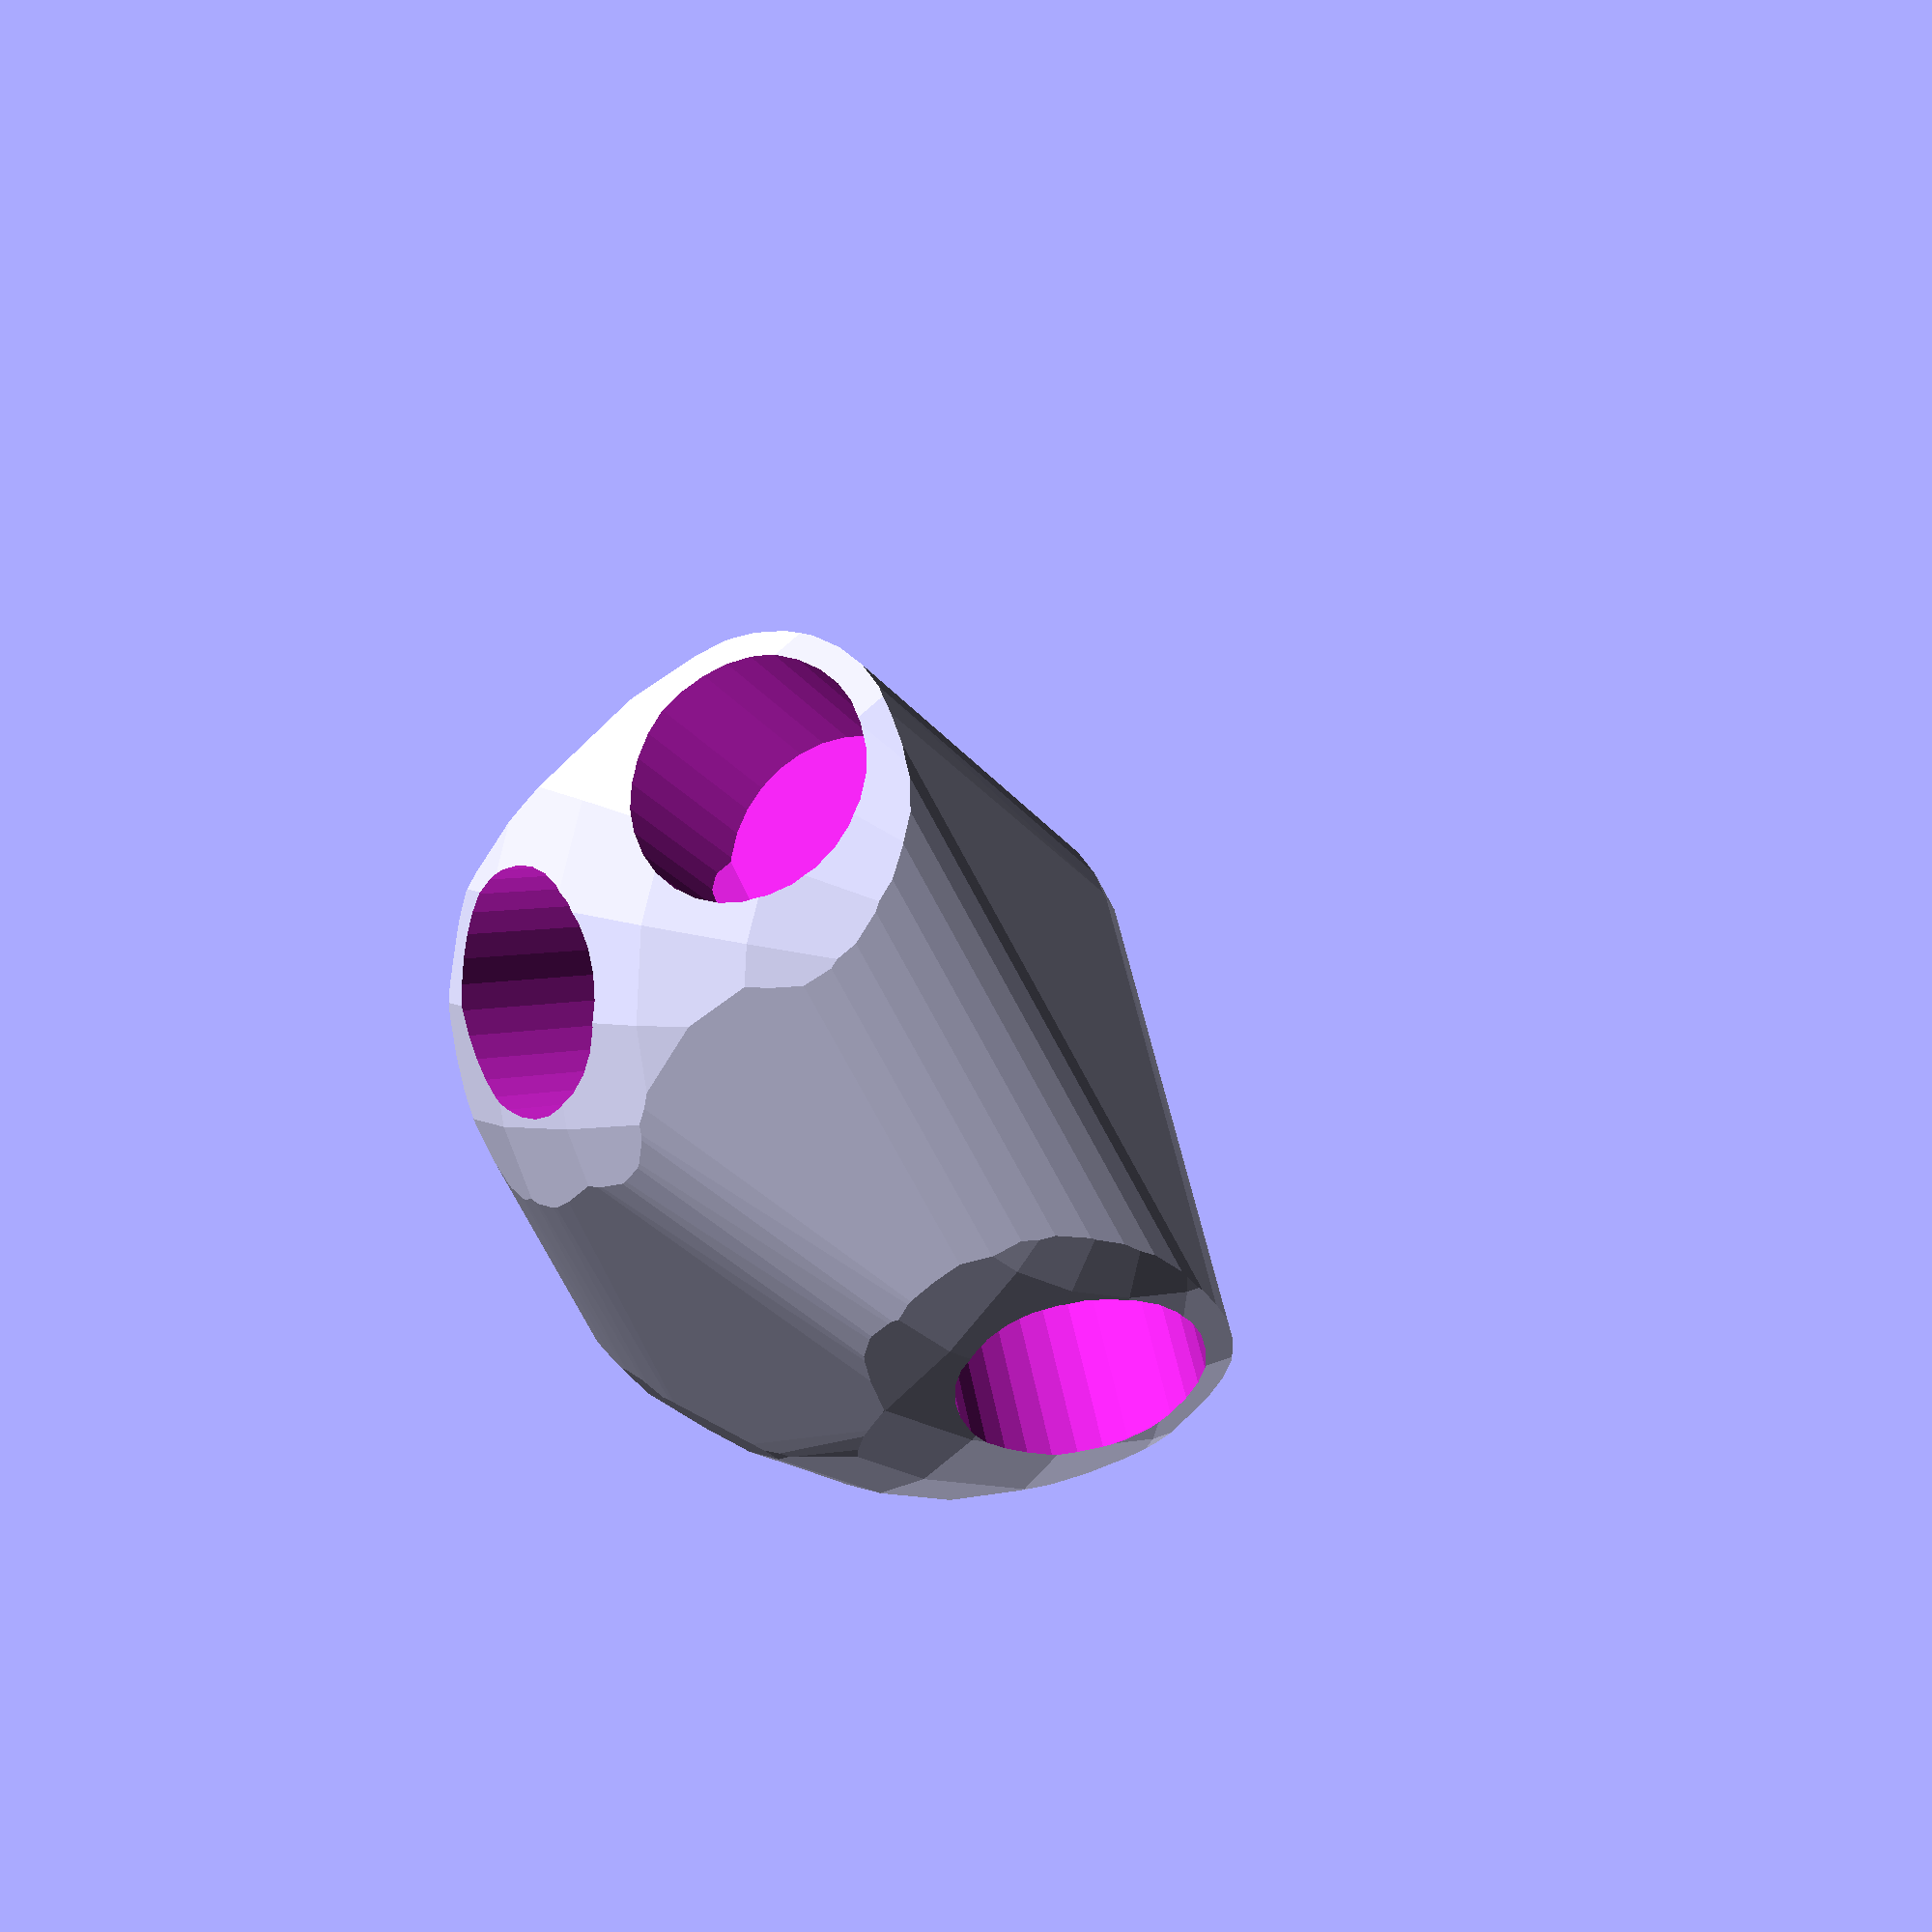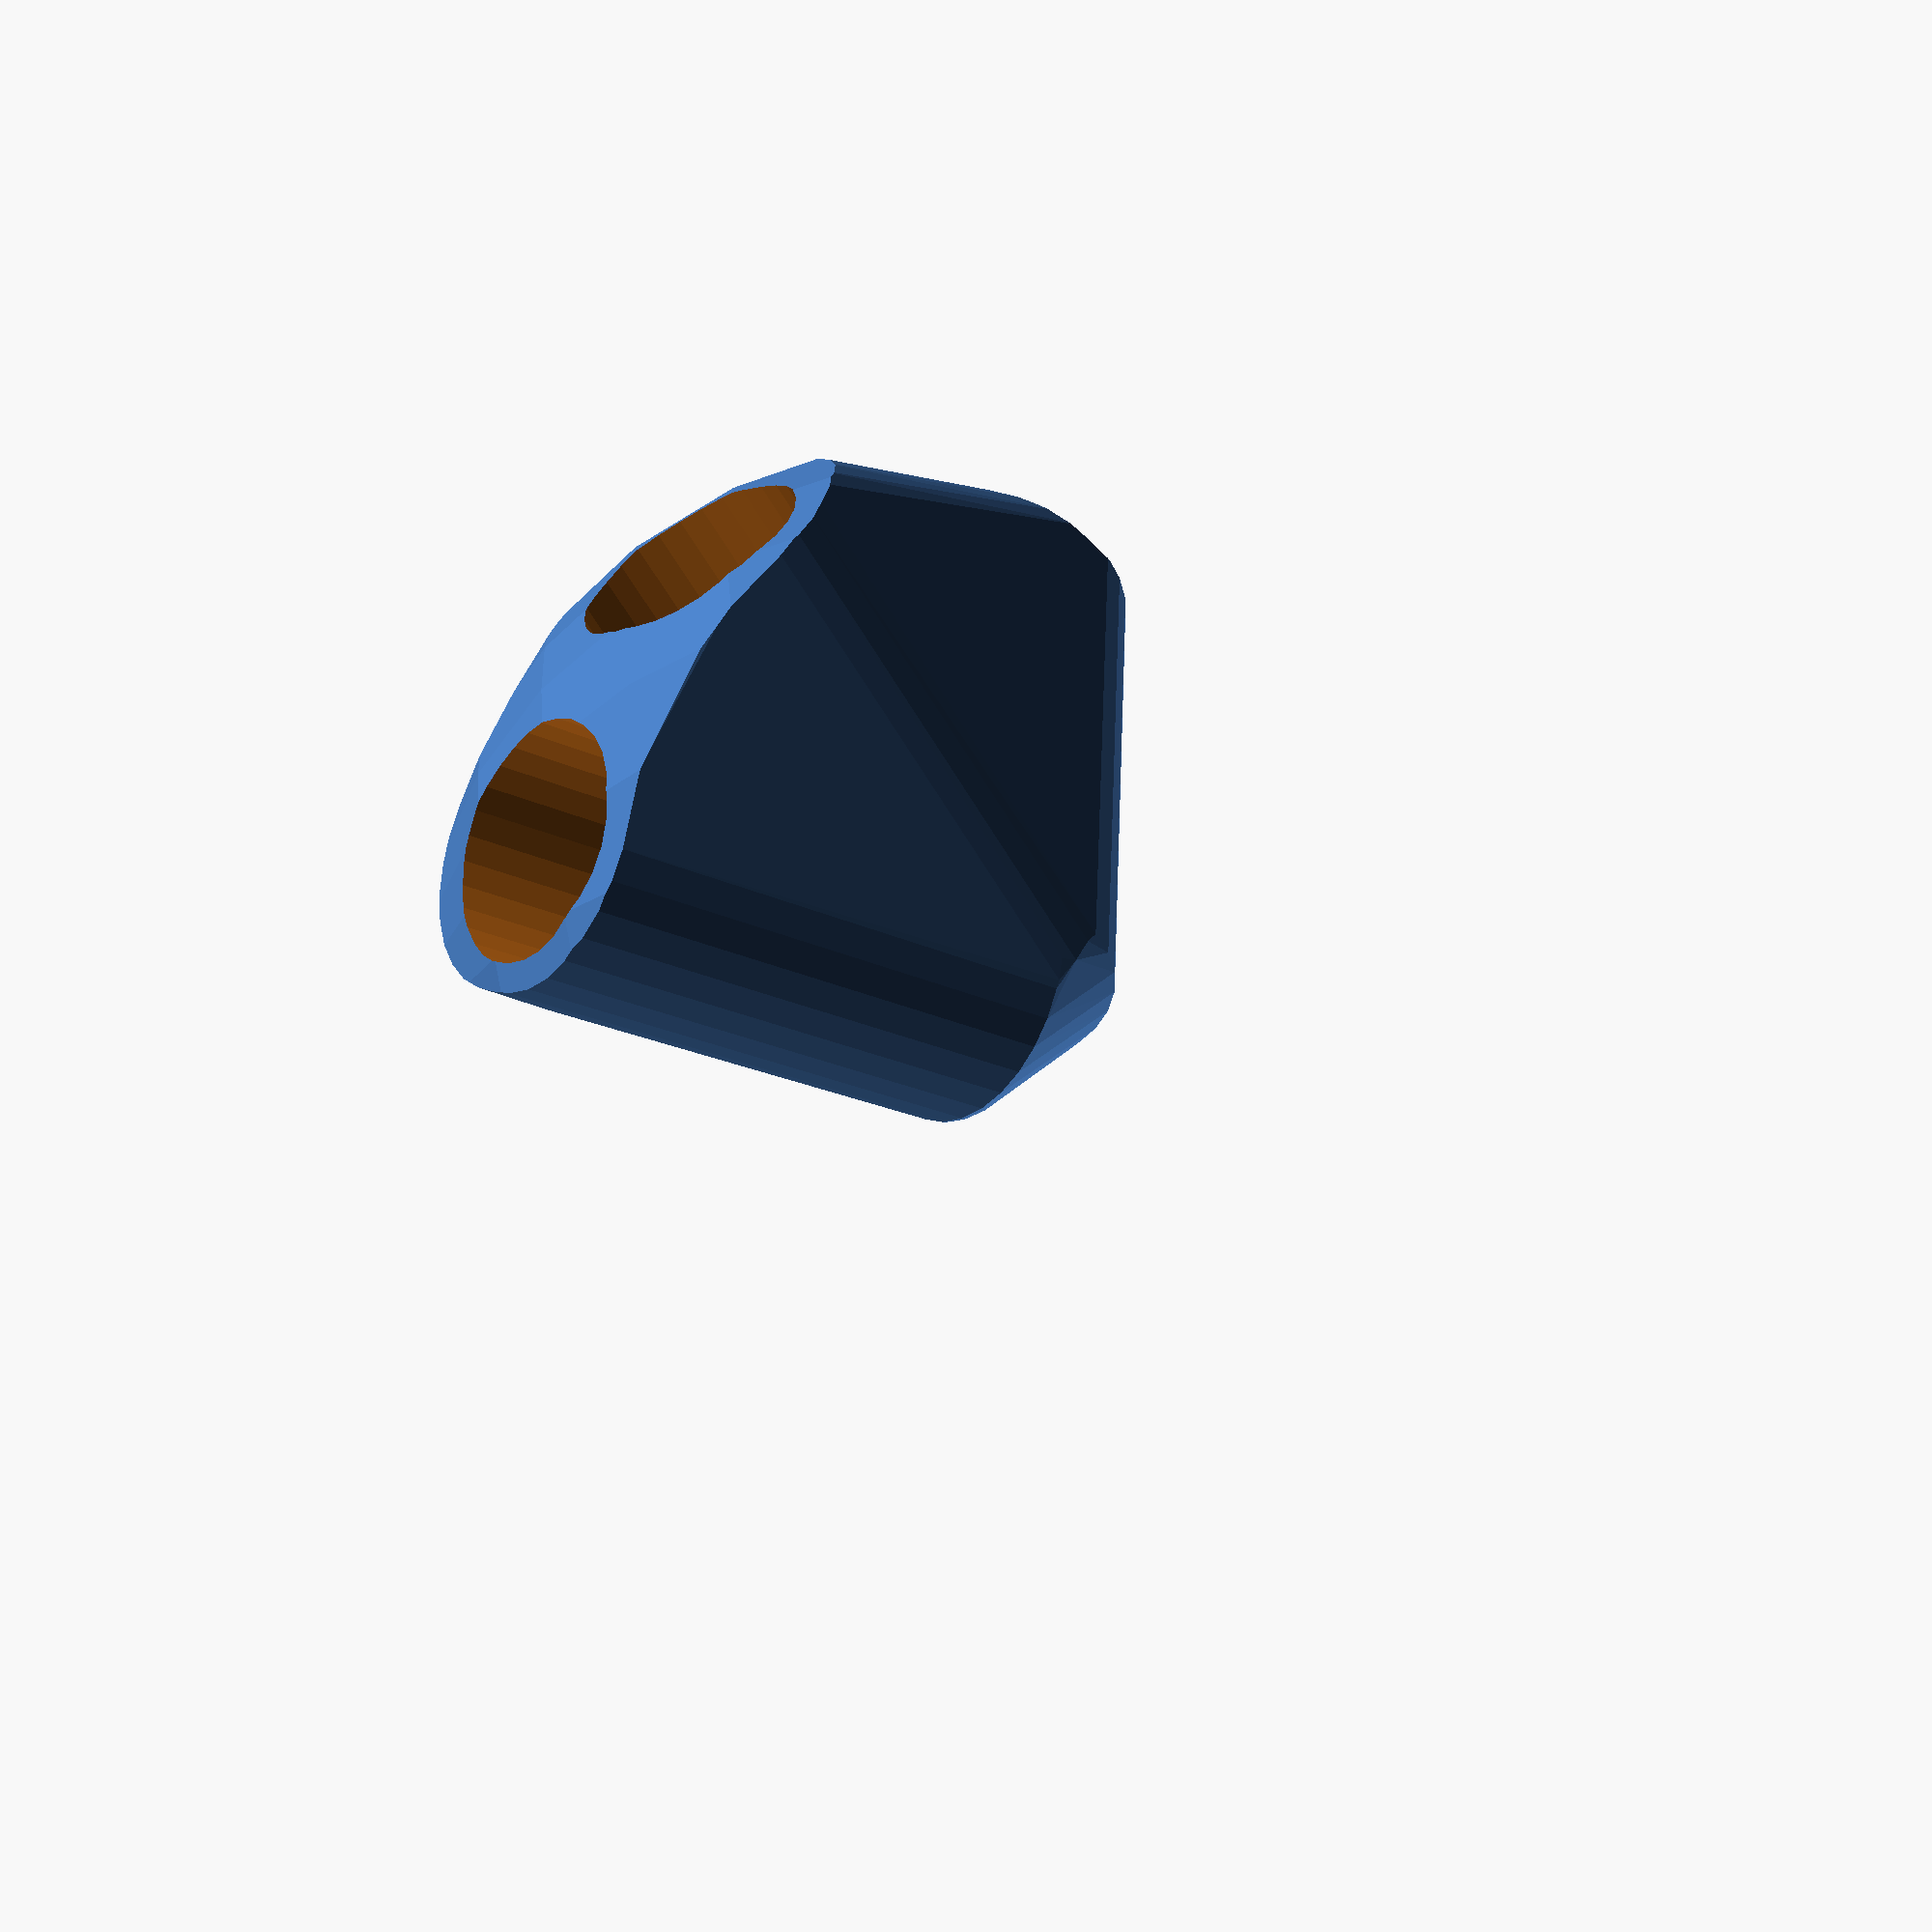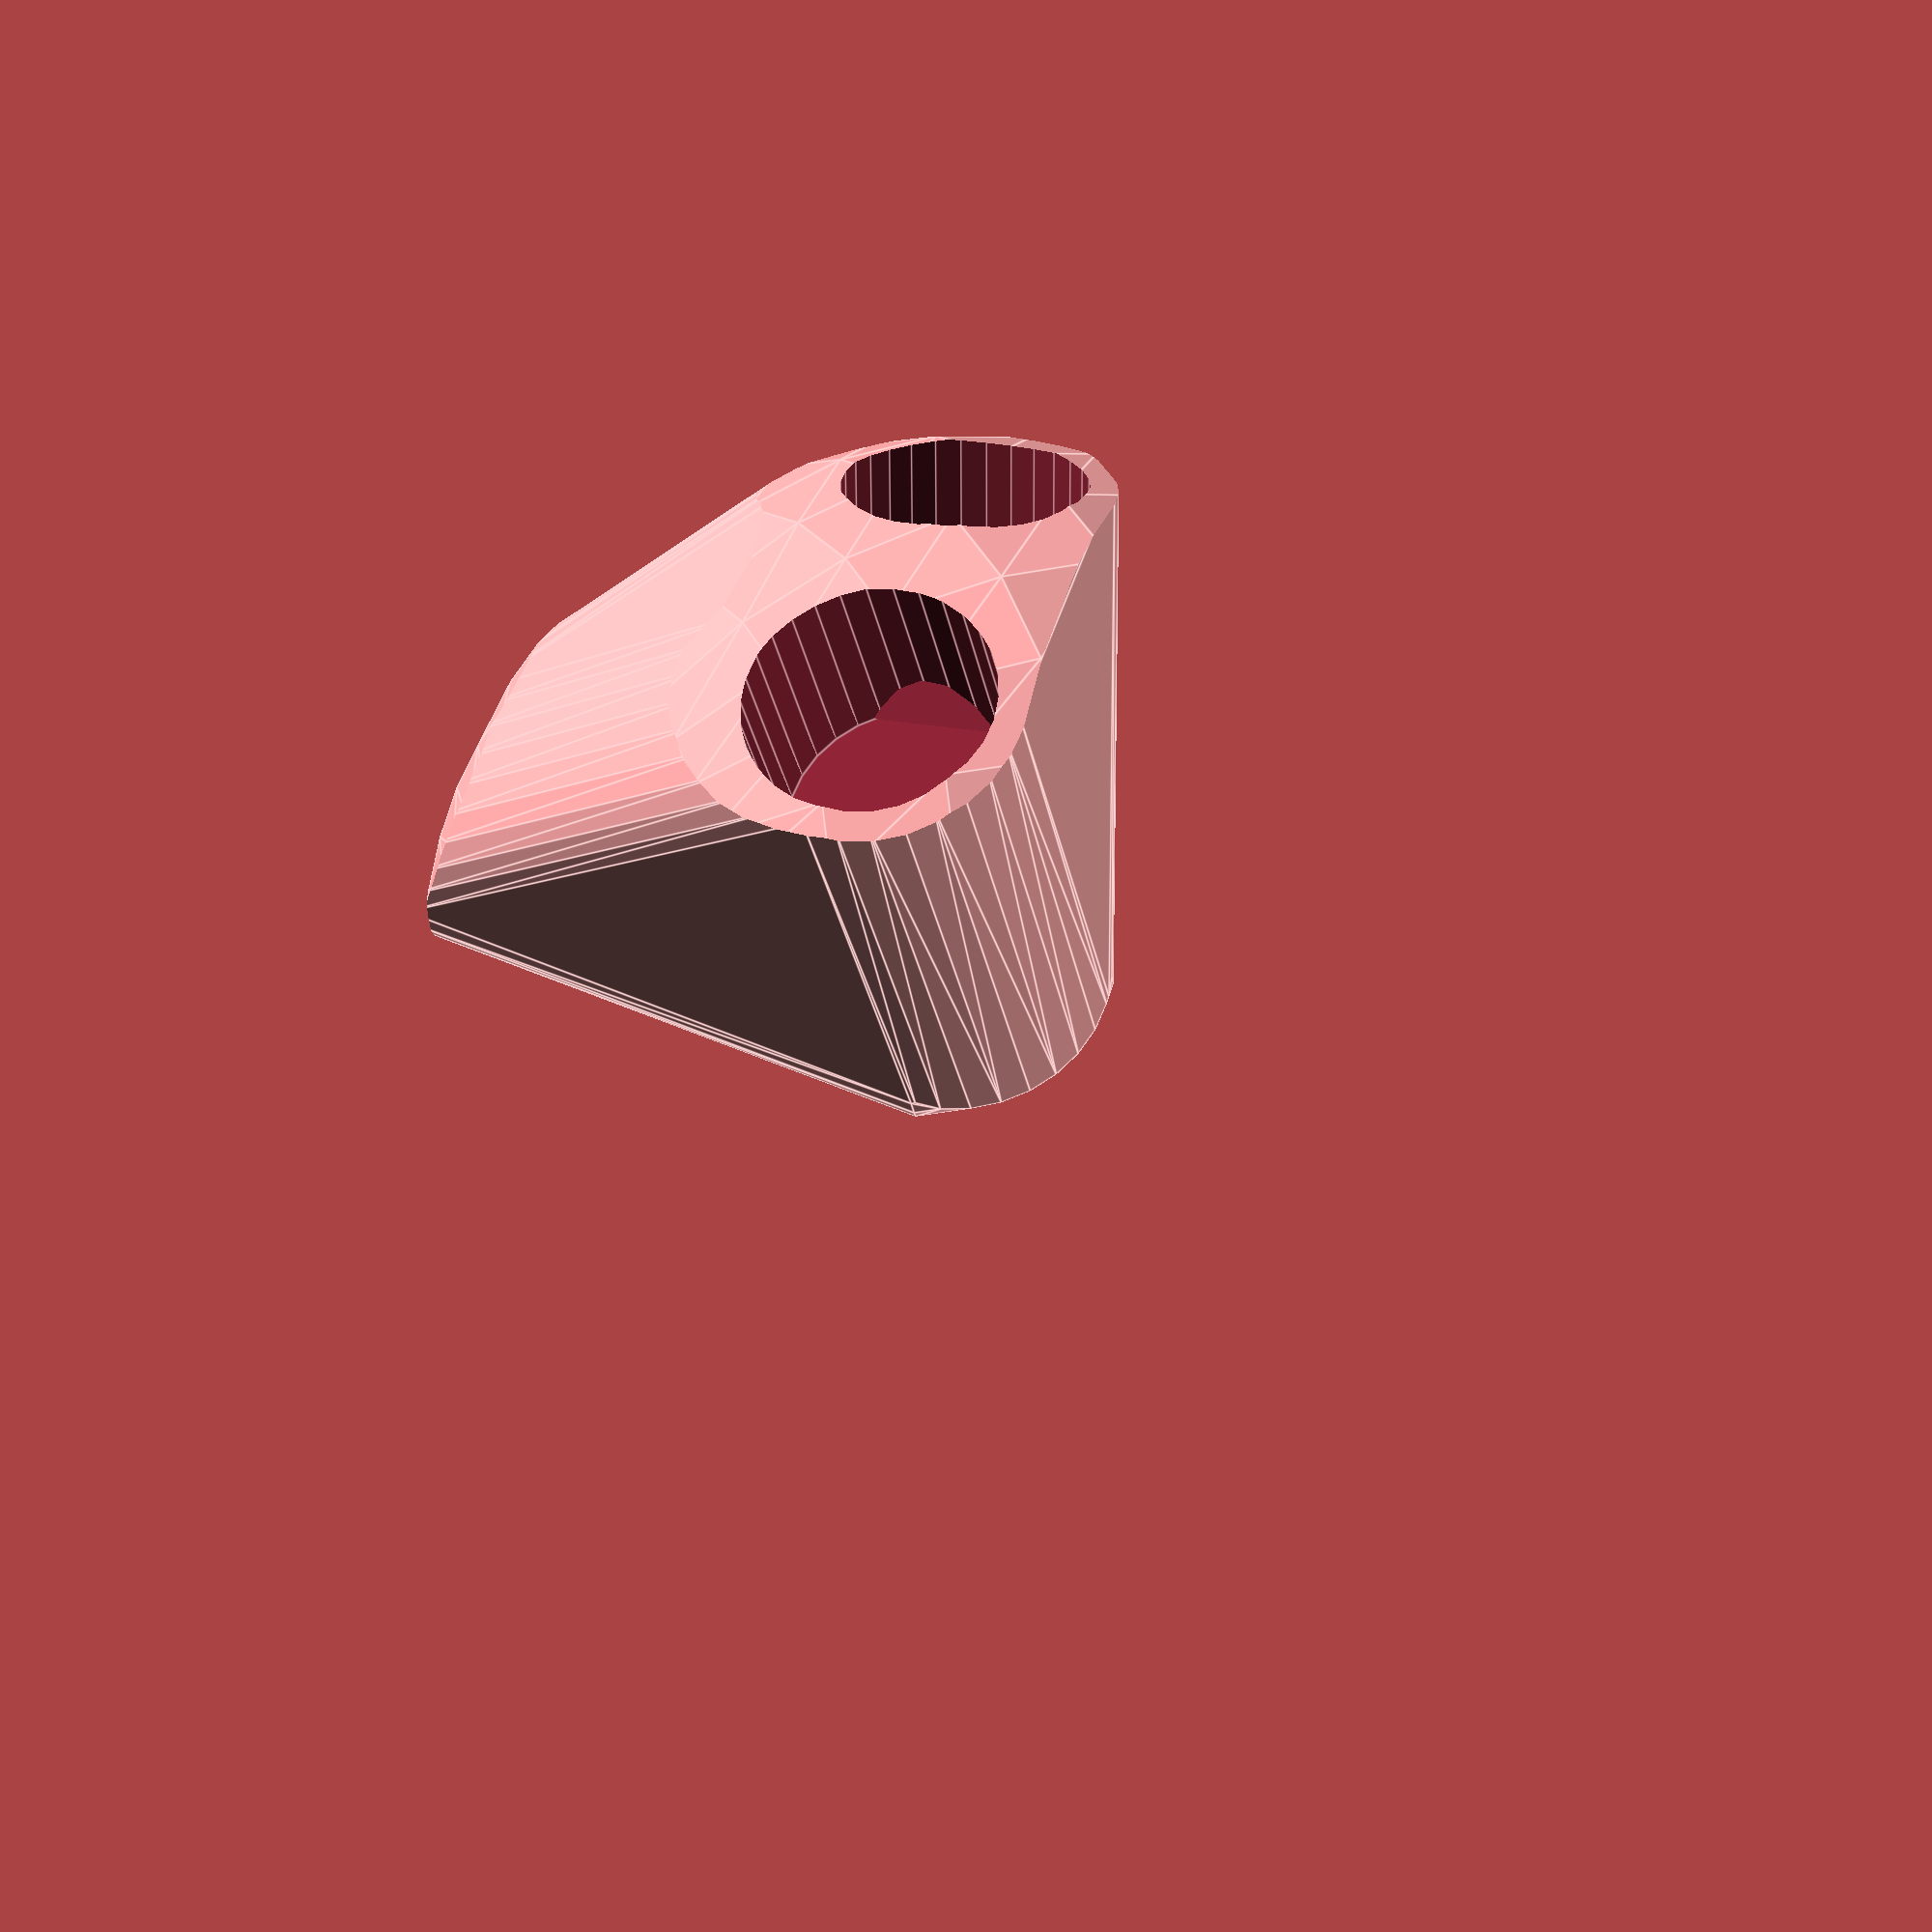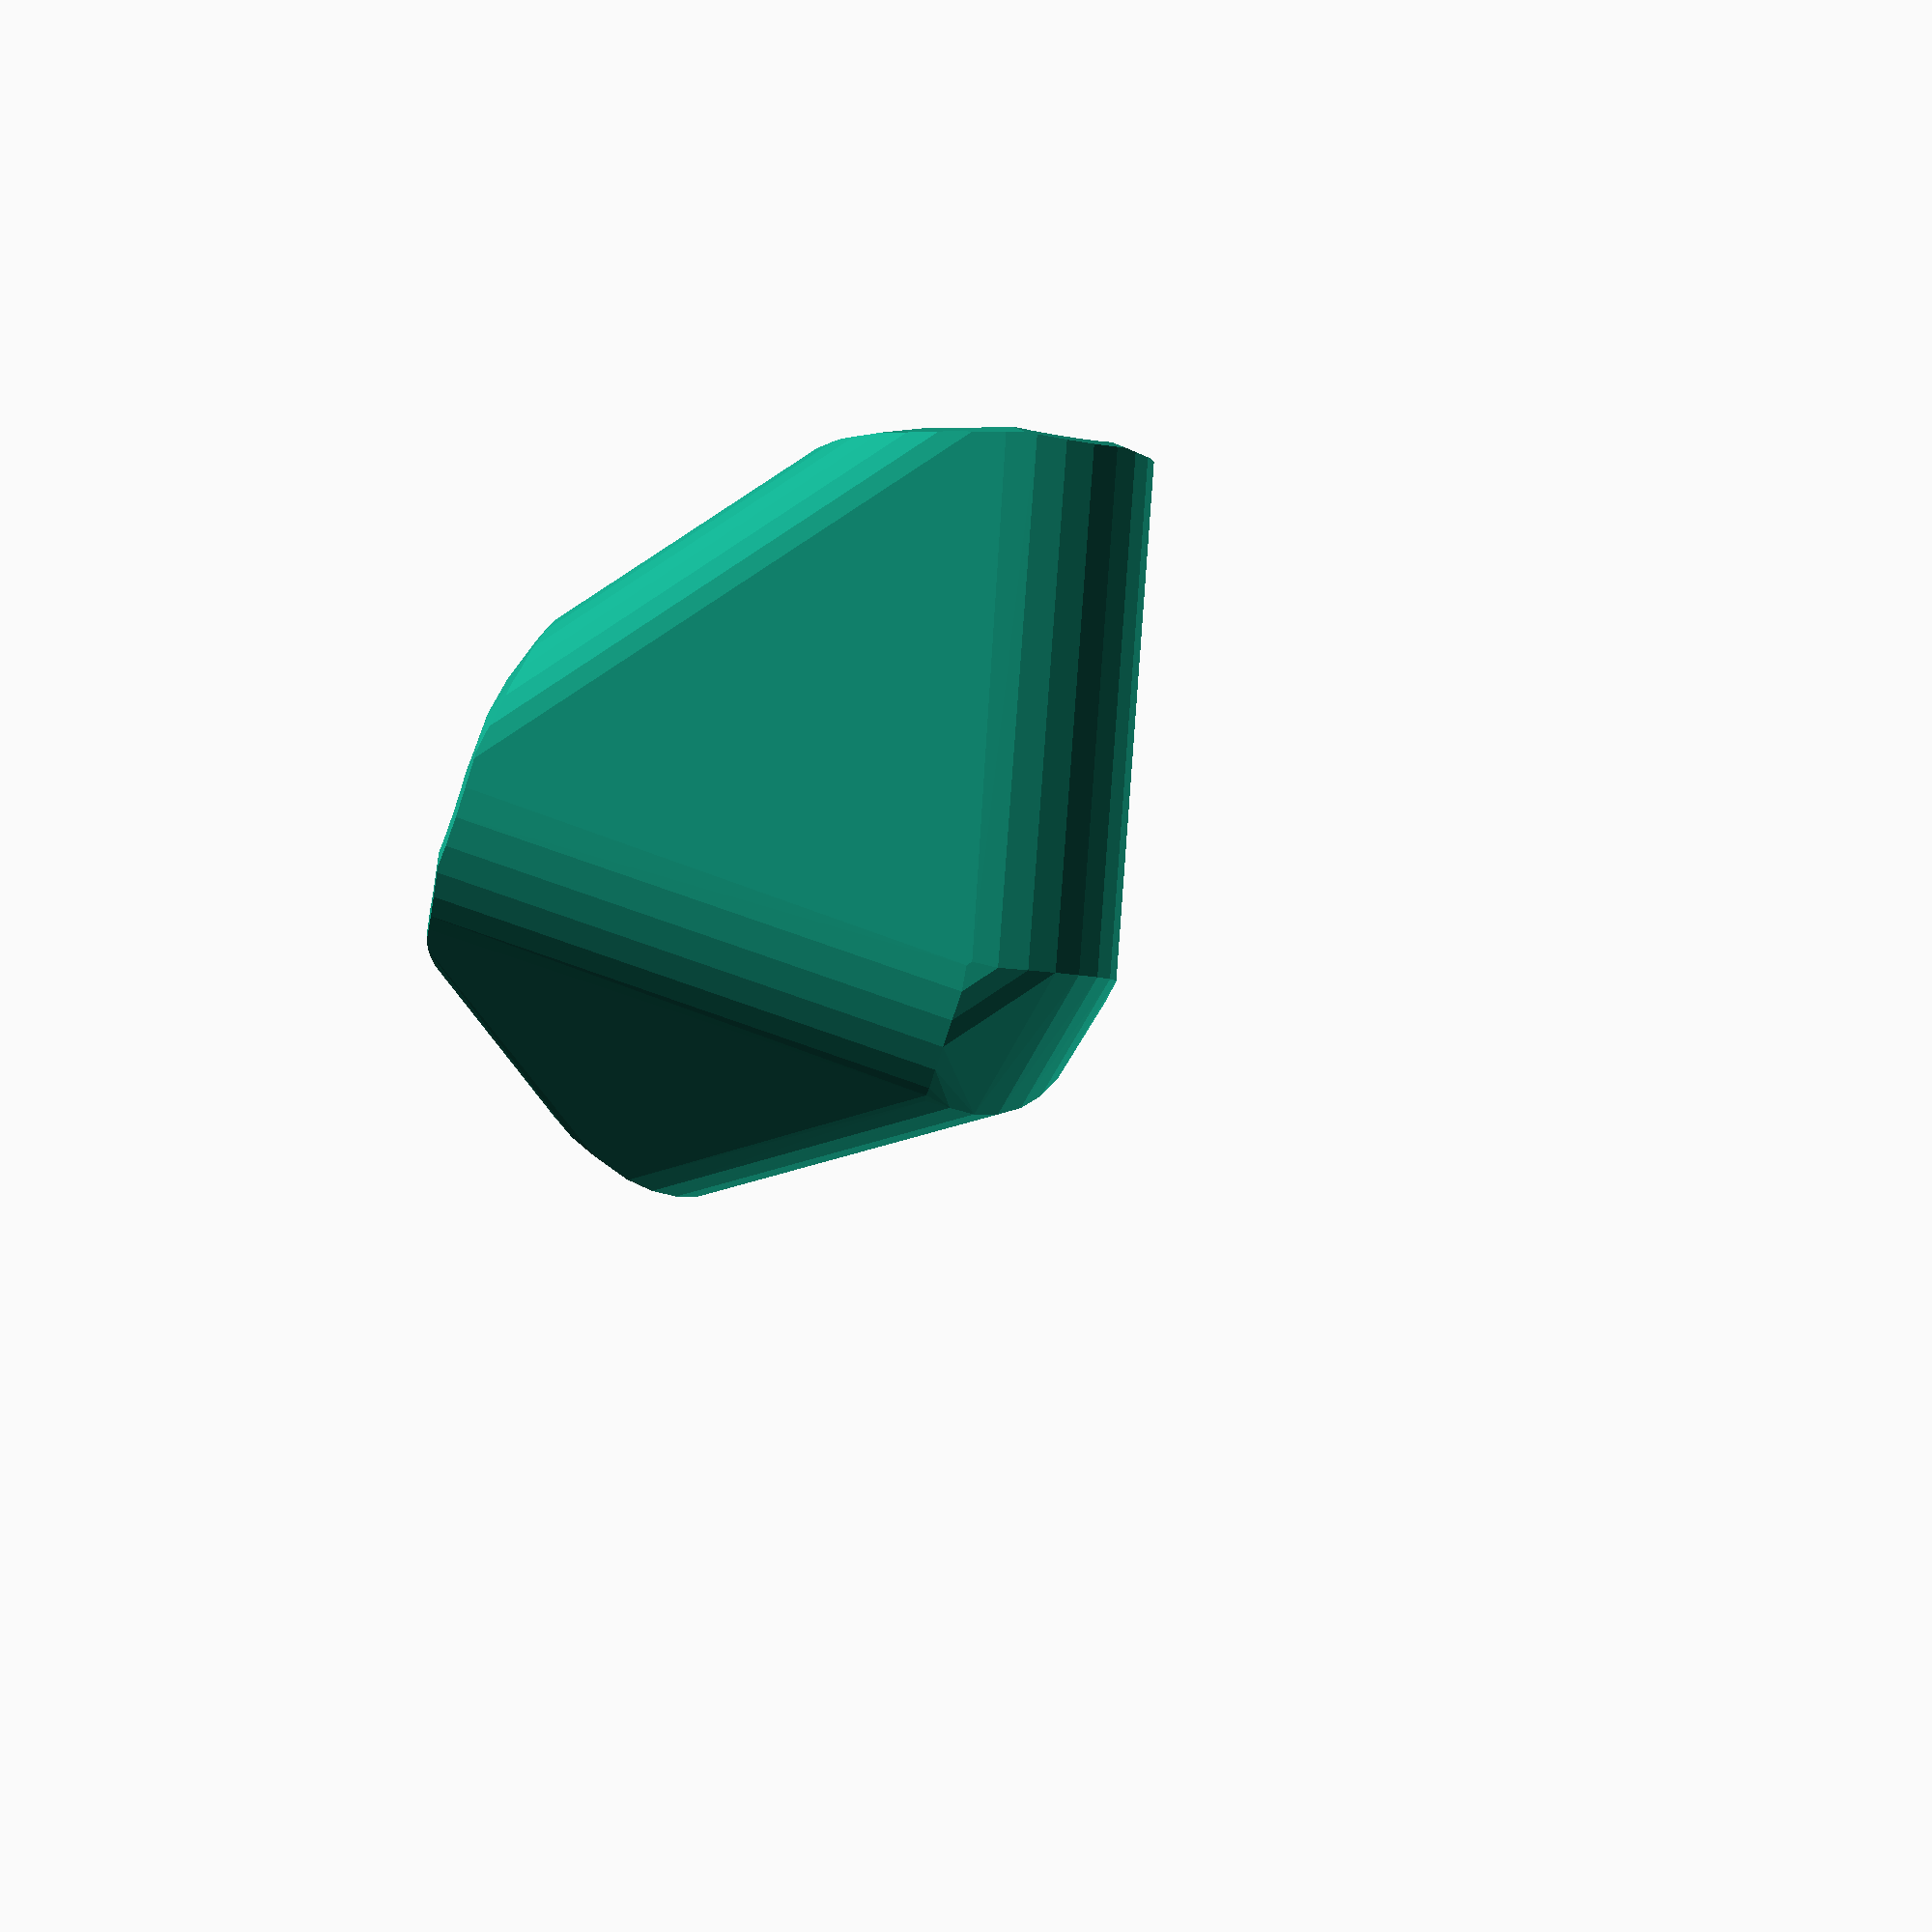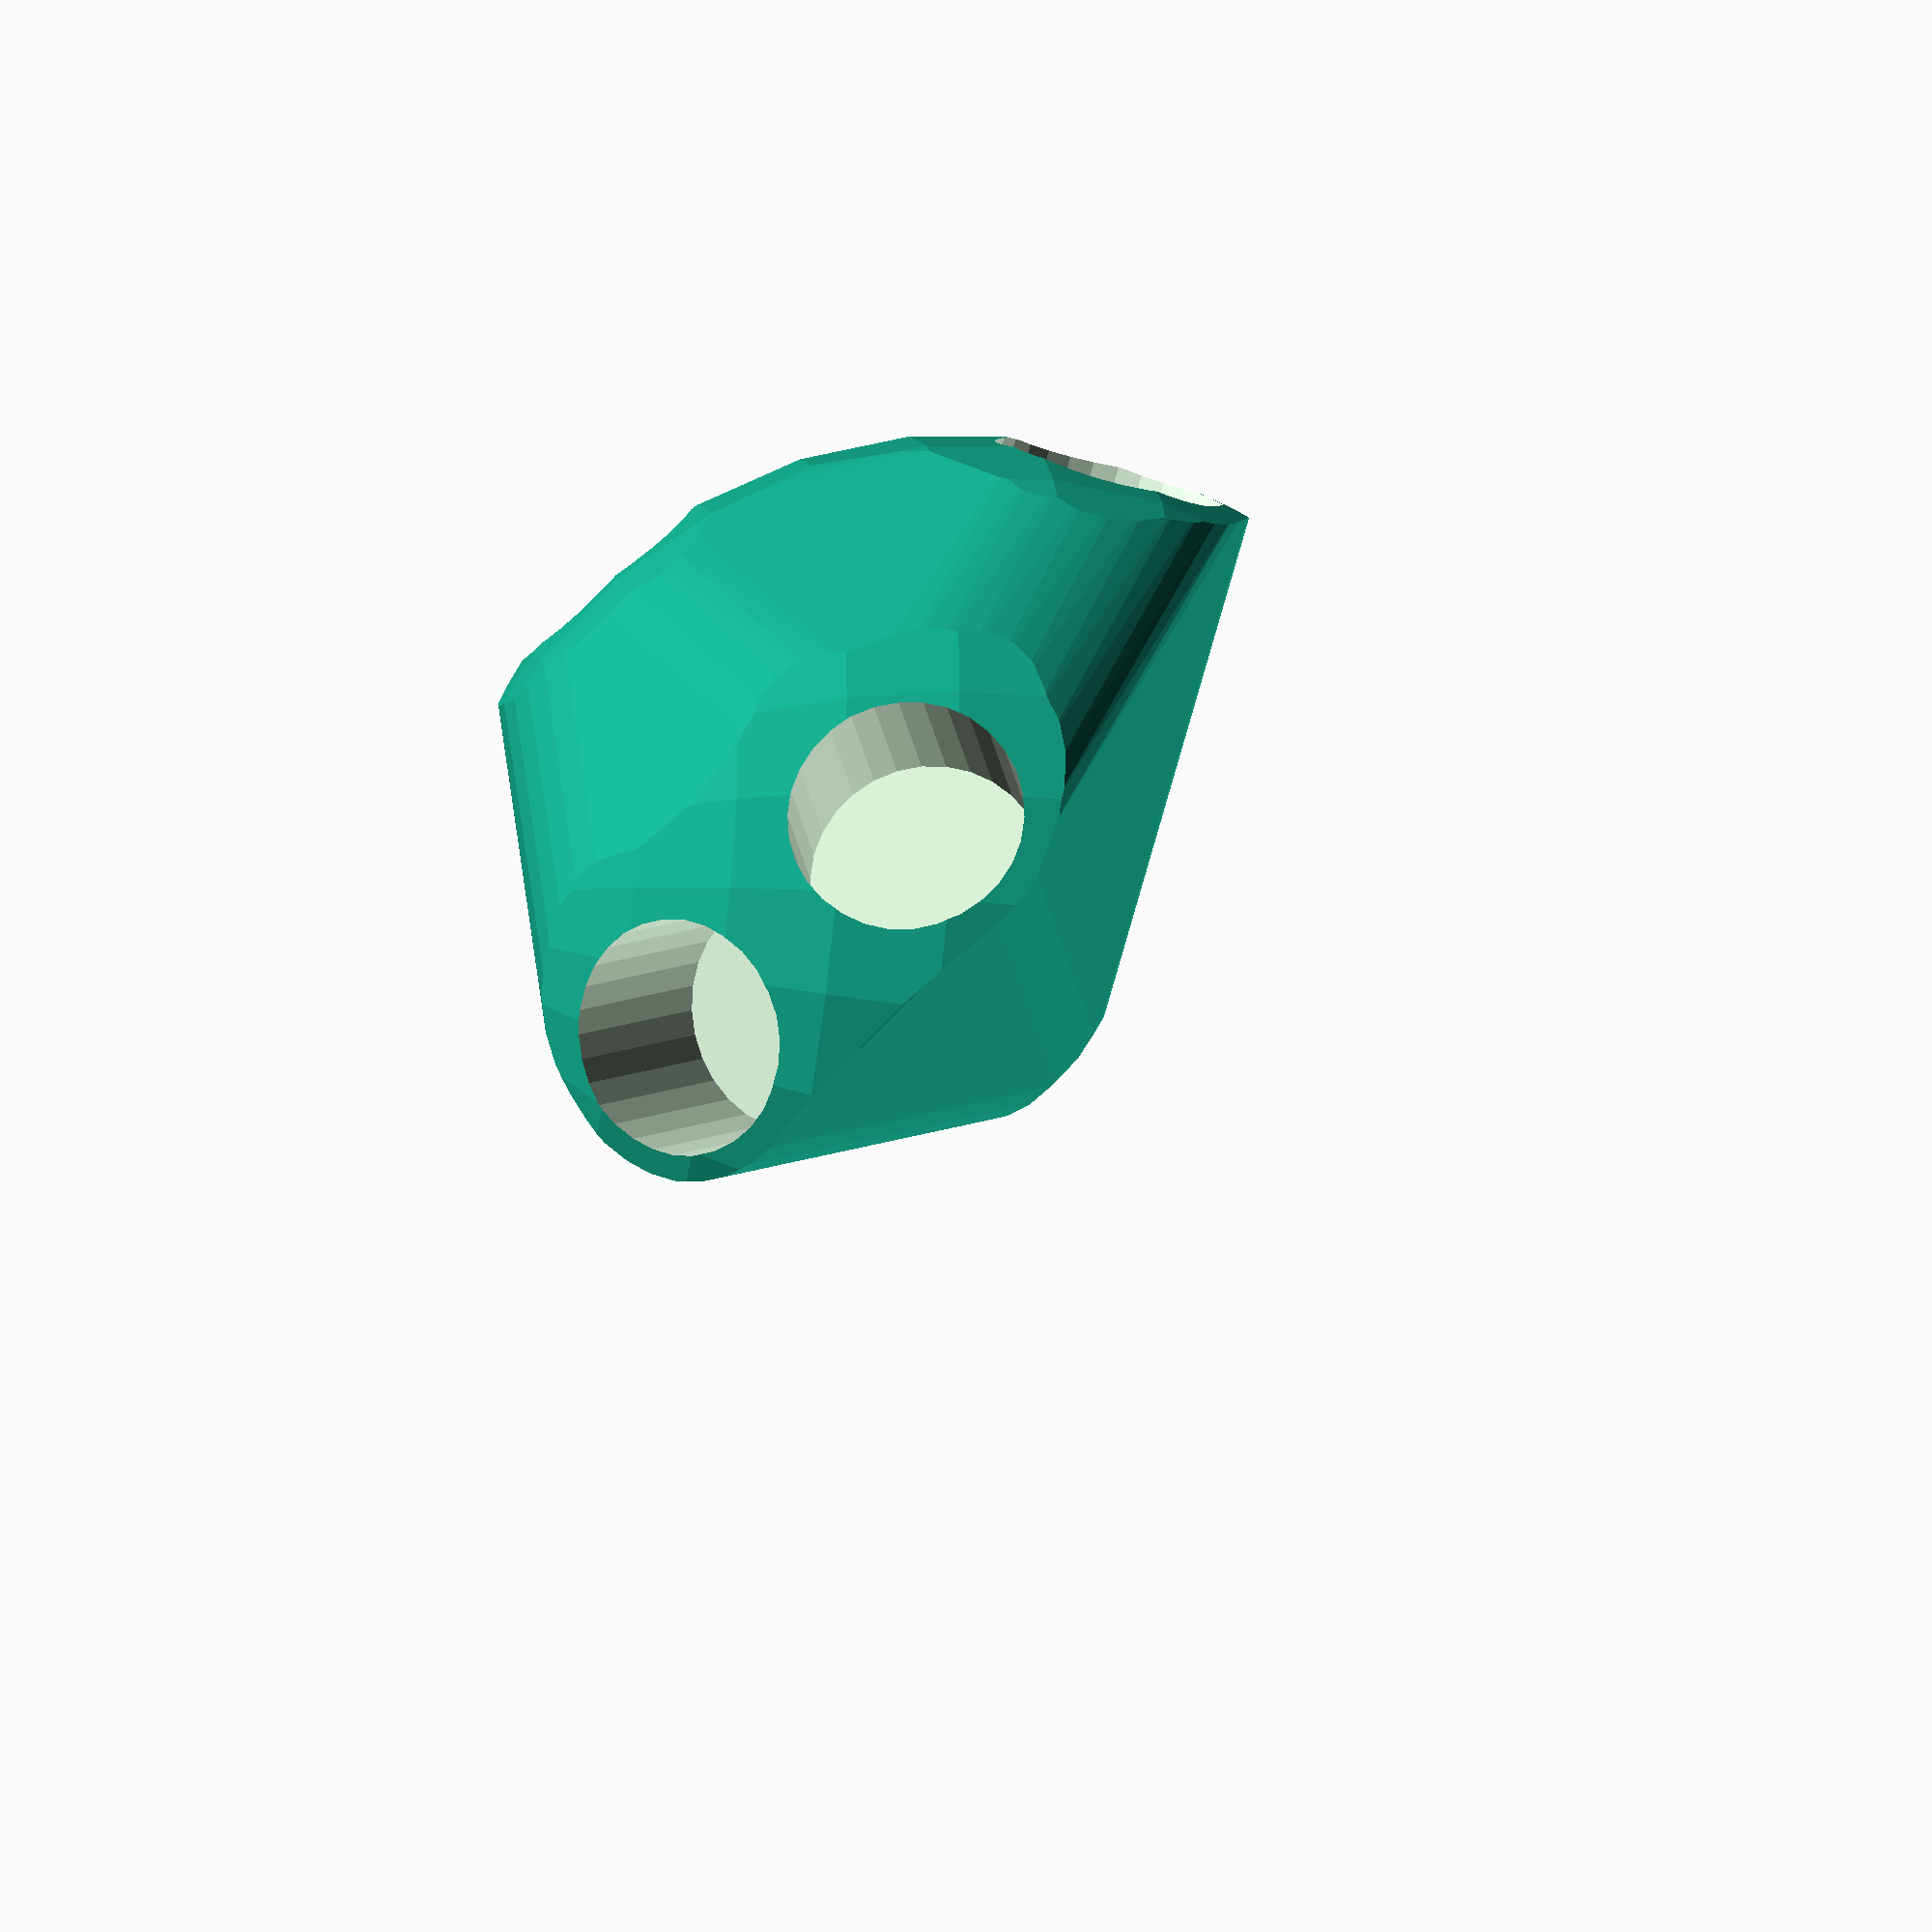
<openscad>


difference() {
	intersection() {
		hull() {
			rotate(a = -61.4394932690, v = [-0.7281575258, 0.4911413823, 0.0000000000]) {
				rotate(a = -90.0000000000, v = [-0.3812464258, 0.9244734516, 0.0000000000]) {
					cylinder(h = 60, r = 16.2000000000);
				}
			}
			rotate(a = -61.4394932690, v = [-0.7281575258, 0.4911413823, 0.0000000000]) {
				rotate(a = -90.0000000000, v = [-0.9912407072, -0.1320676359, 0.0000000000]) {
					cylinder(h = 60, r = 16.2000000000);
				}
			}
			rotate(a = -61.4394932690, v = [-0.7281575258, 0.4911413823, 0.0000000000]) {
				rotate(a = -39.7498124436, v = [0.1327006716, 0.6255154277, -0.0000000000]) {
					cylinder(h = 60, r = 16.2000000000);
				}
			}
			rotate(a = -61.4394932690, v = [-0.7281575258, 0.4911413823, 0.0000000000]) {
				rotate(a = -54.5691409339, v = [-0.8141659610, -0.0325327854, 0.0000000000]) {
					cylinder(h = 60, r = 16.2000000000);
				}
			}
		}
		sphere(r = 60);
	}
	union() {
		rotate(a = -61.4394932690, v = [-0.7281575258, 0.4911413823, 0.0000000000]) {
			rotate(a = -90.0000000000, v = [-0.3812464258, 0.9244734516, 0.0000000000]) {
				translate(v = [0, 0, 35]) {
					cylinder(h = 100, r = 13.2000000000);
				}
			}
		}
		rotate(a = -61.4394932690, v = [-0.7281575258, 0.4911413823, 0.0000000000]) {
			rotate(a = -90.0000000000, v = [-0.9912407072, -0.1320676359, 0.0000000000]) {
				translate(v = [0, 0, 35]) {
					cylinder(h = 100, r = 13.2000000000);
				}
			}
		}
		rotate(a = -61.4394932690, v = [-0.7281575258, 0.4911413823, 0.0000000000]) {
			rotate(a = -39.7498124436, v = [0.1327006716, 0.6255154277, -0.0000000000]) {
				translate(v = [0, 0, 35]) {
					cylinder(h = 100, r = 13.2000000000);
				}
			}
		}
		rotate(a = -61.4394932690, v = [-0.7281575258, 0.4911413823, 0.0000000000]) {
			rotate(a = -54.5691409339, v = [-0.8141659610, -0.0325327854, 0.0000000000]) {
				translate(v = [0, 0, 35]) {
					cylinder(h = 100, r = 13.2000000000);
				}
			}
		}
	}
}
</openscad>
<views>
elev=174.7 azim=86.8 roll=19.0 proj=p view=wireframe
elev=250.4 azim=259.9 roll=256.7 proj=p view=solid
elev=185.1 azim=330.4 roll=305.3 proj=p view=edges
elev=57.4 azim=166.1 roll=212.2 proj=p view=solid
elev=33.5 azim=70.1 roll=258.4 proj=o view=solid
</views>
